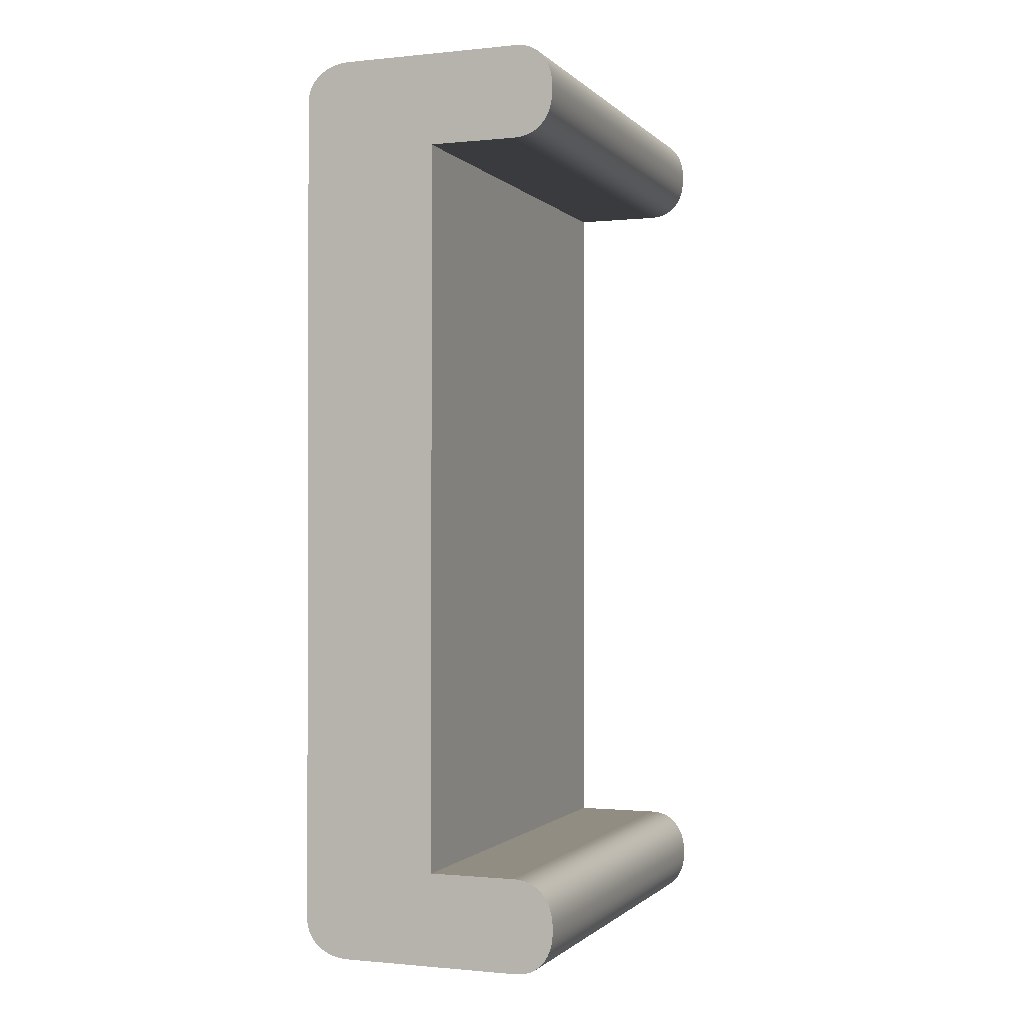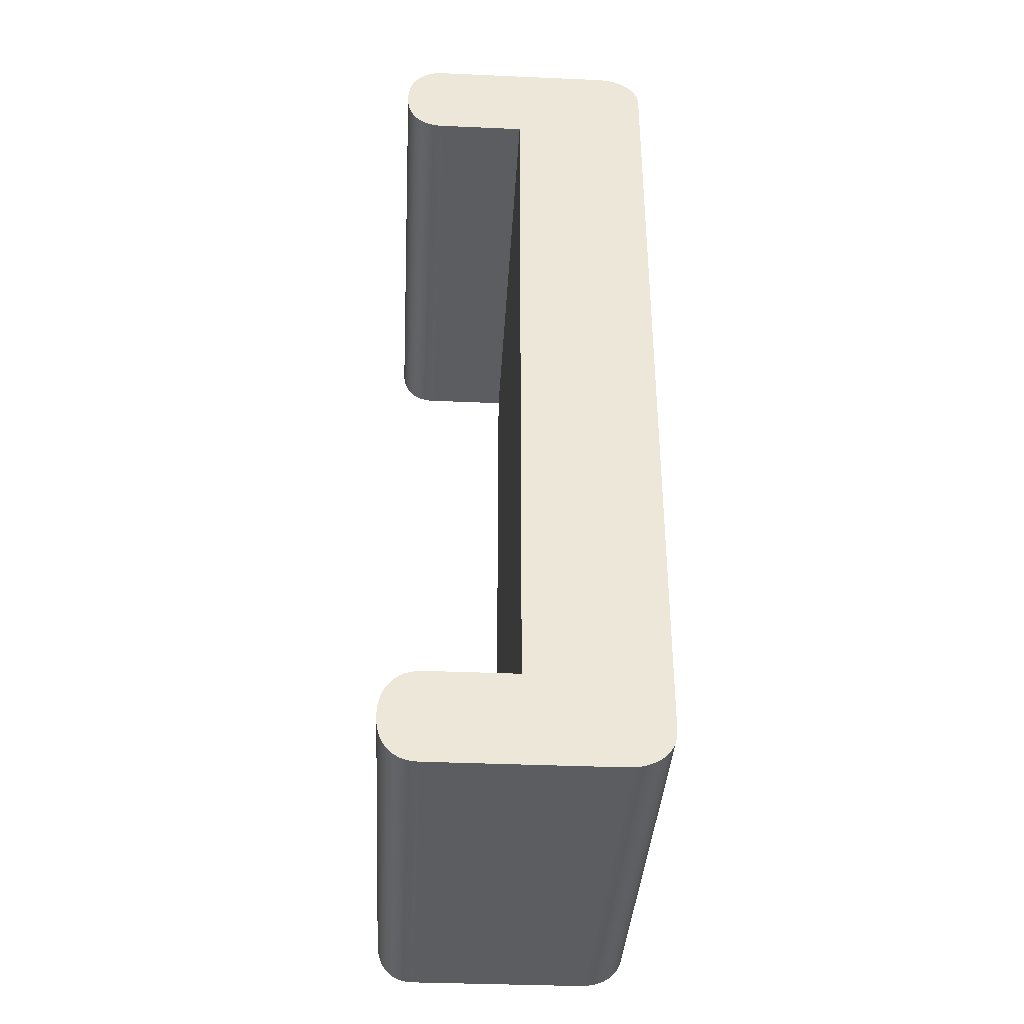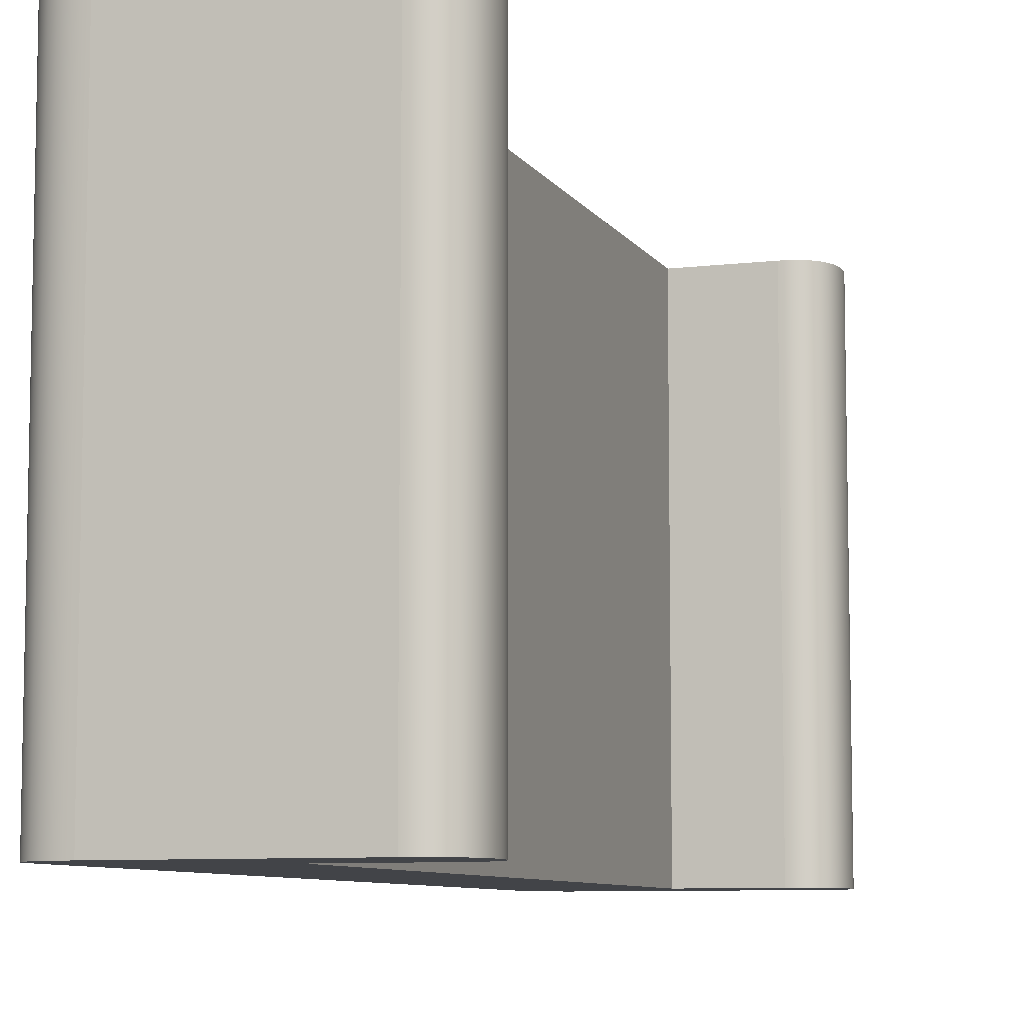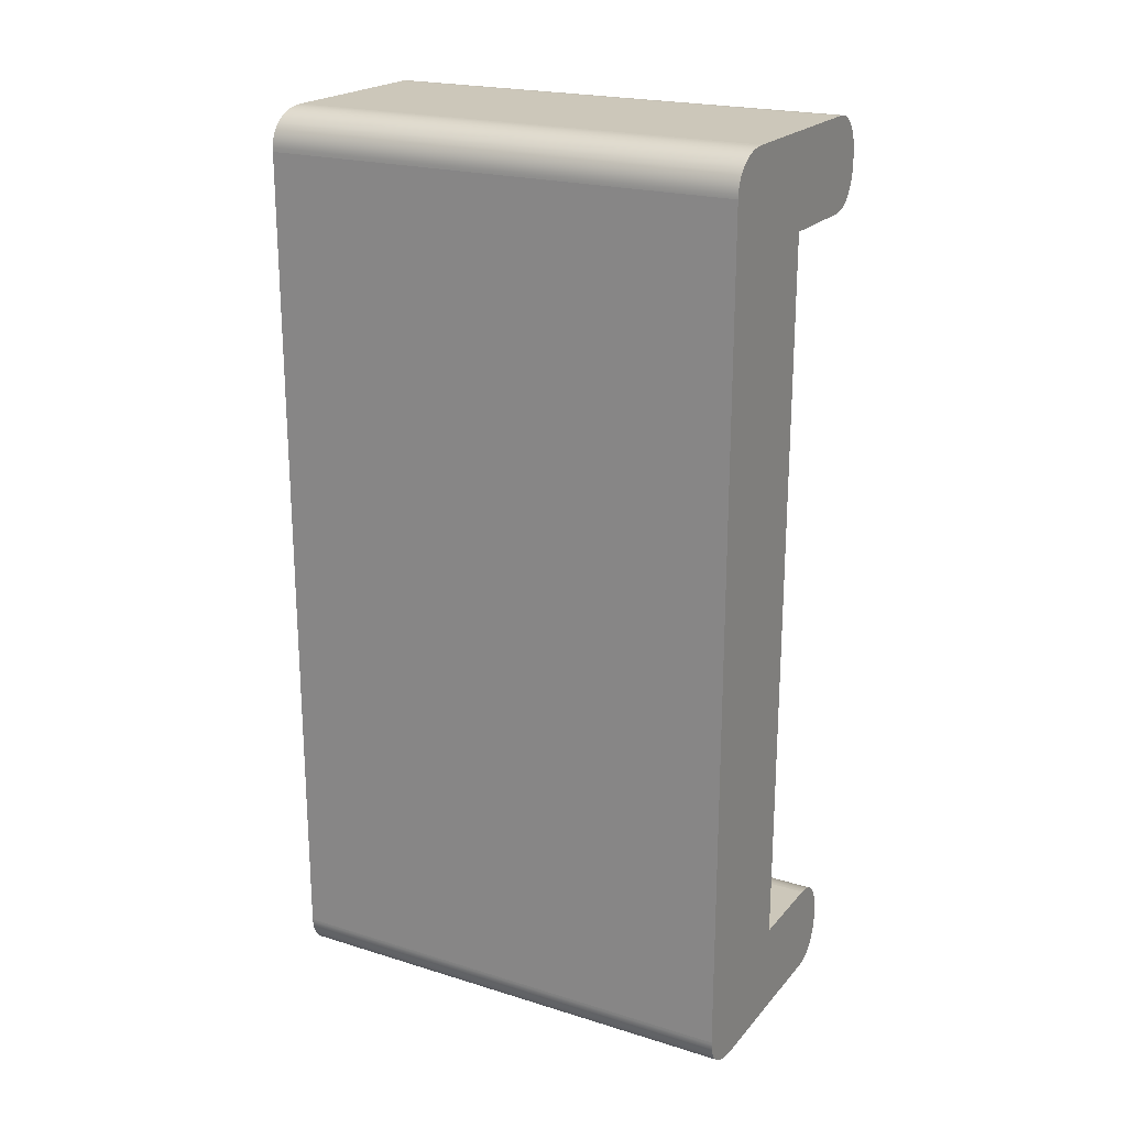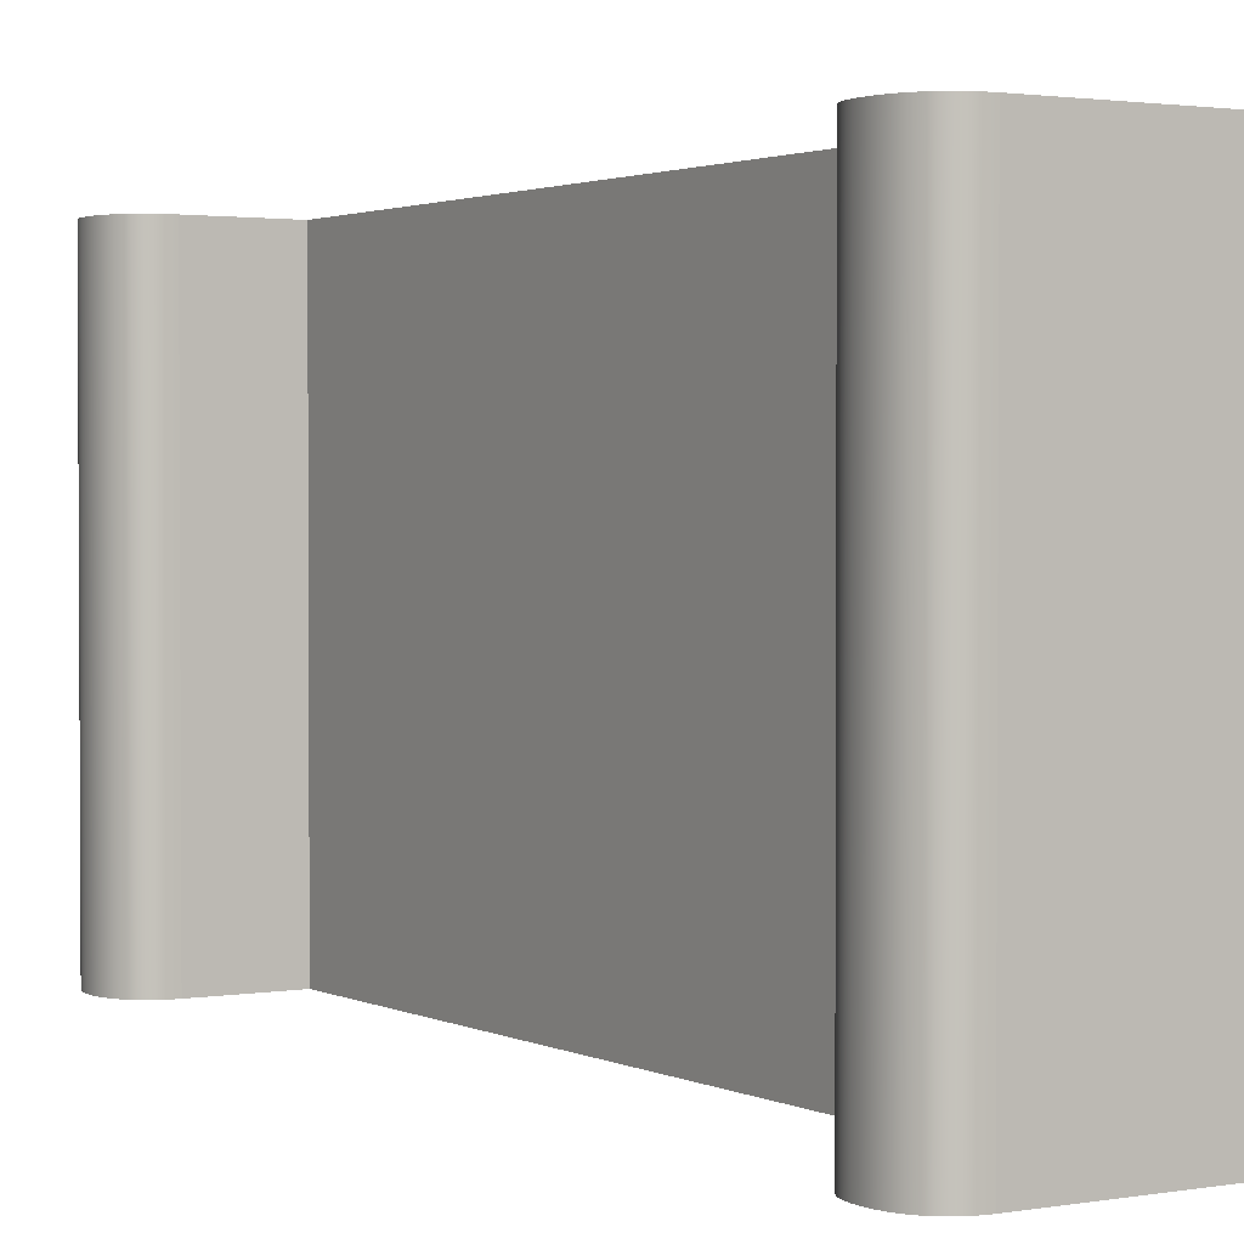
<metadata>
{"format":"obj","ext":"obj","renderer":"f3d","projection":"perspective","resolution":1024,"background":"white","views":[{"elev":-0.9,"azim":20.7,"up":"+Y"},{"elev":-37.1,"azim":176.8,"up":"+Y"},{"elev":-8.0,"azim":18.7,"up":"+Z"},{"elev":21.3,"azim":-61.2,"up":"+Y"},{"elev":1.9,"azim":148.2,"up":"+Z"}]}
</metadata>
<code>
v 0.003906 0.6279 0
v 0.003906 0.021 0
v 0.07715 0.021 0
v 0.08139 0.02079 0
v 0.08483 0.02029 0
v 0.08807 0.01948 0
v 0.09063 0.01858 0
v 0.09306 0.01747 0
v 0.09535 0.01614 0
v 0.09751 0.01461 0
v 0.09954 0.01287 0
v 0.1007 0.01172 0
v 0.1018 0.0105 0
v 0.1038 0.00787 0
v 0.1056 0.005023 0
v 0.1071 0.001959 0
v 0.1084 -0.001324 0
v 0.1095 -0.005429 0
v 0.1103 -0.00983 0
v 0.1107 -0.01384 0
v 0.1108 -0.01807 0
v 0.1106 -0.02416 0
v 0.1098 -0.02917 0
v 0.1088 -0.03325 0
v 0.1077 -0.03652 0
v 0.1063 -0.03958 0
v 0.1046 -0.04243 0
v 0.1034 -0.04421 0
v 0.1021 -0.0459 0
v 0.09985 -0.04821 0
v 0.09788 -0.04991 0
v 0.09578 -0.05141 0
v 0.09355 -0.0527 0
v 0.09119 -0.05379 0
v 0.08871 -0.05467 0
v 0.08557 -0.05546 0
v 0.08224 -0.05595 0
v 0.07812 -0.05615 0
v -0.07178 -0.05615 0
v -0.07723 -0.05592 0
v -0.08233 -0.05523 0
v -0.0865 -0.05424 0
v -0.09041 -0.0529 0
v -0.09355 -0.05147 0
v -0.09649 -0.04978 0
v -0.09834 -0.04851 0
v -0.1001 -0.04712 0
v -0.1025 -0.04488 0
v -0.1046 -0.04249 0
v -0.1062 -0.04038 0
v -0.1075 -0.03818 0
v -0.1086 -0.03587 0
v -0.1094 -0.03346 0
v -0.1101 -0.03094 0
v -0.1106 -0.02779 0
v -0.1108 -0.02616 0
v -0.1108 -0.02393 0
v -0.1108 0.6719 0
v -0.1107 0.6752 0
v -0.1102 0.6784 0
v -0.1096 0.6809 0
v -0.1088 0.6833 0
v -0.1077 0.6857 0
v -0.1064 0.6879 0
v -0.105 0.69 0
v -0.1029 0.6924 0
v -0.1017 0.6936 0
v -0.1001 0.6951 0
v -0.09742 0.6971 0
v -0.09455 0.6989 0
v -0.09148 0.7004 0
v -0.08821 0.7017 0
v -0.08415 0.7028 0
v -0.07982 0.7036 0
v -0.0759 0.704 0
v -0.07178 0.7041 0
v 0.07812 0.7041 0
v 0.08224 0.7039 0
v 0.08557 0.7034 0
v 0.08871 0.7026 0
v 0.09119 0.7017 0
v 0.09355 0.7007 0
v 0.09578 0.6994 0
v 0.09788 0.6979 0
v 0.09985 0.6962 0
v 0.101 0.695 0
v 0.1021 0.6938 0
v 0.104 0.6913 0
v 0.1058 0.6885 0
v 0.1072 0.6855 0
v 0.1085 0.6823 0
v 0.1096 0.6783 0
v 0.1103 0.674 0
v 0.1107 0.6701 0
v 0.1108 0.666 0
v 0.1105 0.6598 0
v 0.1098 0.6547 0
v 0.1088 0.6505 0
v 0.1076 0.6472 0
v 0.1062 0.6442 0
v 0.1045 0.6413 0
v 0.1032 0.6396 0
v 0.1018 0.6379 0
v 0.09993 0.636 0
v 0.09793 0.6343 0
v 0.09579 0.6328 0
v 0.09352 0.6315 0
v 0.09112 0.6304 0
v 0.08807 0.6294 0
v 0.08483 0.6286 0
v 0.08139 0.6281 0
v 0.07715 0.6279 0
v 0.003906 0.6279 -0.4
v 0.003906 0.021 -0.4
v 0.07715 0.021 -0.4
v 0.08139 0.02079 -0.4
v 0.08483 0.02029 -0.4
v 0.08807 0.01948 -0.4
v 0.09063 0.01858 -0.4
v 0.09306 0.01747 -0.4
v 0.09535 0.01614 -0.4
v 0.09751 0.01461 -0.4
v 0.09954 0.01287 -0.4
v 0.1007 0.01172 -0.4
v 0.1018 0.0105 -0.4
v 0.1038 0.00787 -0.4
v 0.1056 0.005023 -0.4
v 0.1071 0.001959 -0.4
v 0.1084 -0.001324 -0.4
v 0.1095 -0.005429 -0.4
v 0.1103 -0.00983 -0.4
v 0.1107 -0.01384 -0.4
v 0.1108 -0.01807 -0.4
v 0.1106 -0.02416 -0.4
v 0.1098 -0.02917 -0.4
v 0.1088 -0.03325 -0.4
v 0.1077 -0.03652 -0.4
v 0.1063 -0.03958 -0.4
v 0.1046 -0.04243 -0.4
v 0.1034 -0.04421 -0.4
v 0.1021 -0.0459 -0.4
v 0.09985 -0.04821 -0.4
v 0.09788 -0.04991 -0.4
v 0.09578 -0.05141 -0.4
v 0.09355 -0.0527 -0.4
v 0.09119 -0.05379 -0.4
v 0.08871 -0.05467 -0.4
v 0.08557 -0.05546 -0.4
v 0.08224 -0.05595 -0.4
v 0.07812 -0.05615 -0.4
v -0.07178 -0.05615 -0.4
v -0.07723 -0.05592 -0.4
v -0.08233 -0.05523 -0.4
v -0.0865 -0.05424 -0.4
v -0.09041 -0.0529 -0.4
v -0.09355 -0.05147 -0.4
v -0.09649 -0.04978 -0.4
v -0.09834 -0.04851 -0.4
v -0.1001 -0.04712 -0.4
v -0.1025 -0.04488 -0.4
v -0.1046 -0.04249 -0.4
v -0.1062 -0.04038 -0.4
v -0.1075 -0.03818 -0.4
v -0.1086 -0.03587 -0.4
v -0.1094 -0.03346 -0.4
v -0.1101 -0.03094 -0.4
v -0.1106 -0.02779 -0.4
v -0.1108 -0.02616 -0.4
v -0.1108 -0.02393 -0.4
v -0.1108 0.6719 -0.4
v -0.1107 0.6752 -0.4
v -0.1102 0.6784 -0.4
v -0.1096 0.6809 -0.4
v -0.1088 0.6833 -0.4
v -0.1077 0.6857 -0.4
v -0.1064 0.6879 -0.4
v -0.105 0.69 -0.4
v -0.1029 0.6924 -0.4
v -0.1017 0.6936 -0.4
v -0.1001 0.6951 -0.4
v -0.09742 0.6971 -0.4
v -0.09455 0.6989 -0.4
v -0.09148 0.7004 -0.4
v -0.08821 0.7017 -0.4
v -0.08415 0.7028 -0.4
v -0.07982 0.7036 -0.4
v -0.0759 0.704 -0.4
v -0.07178 0.7041 -0.4
v 0.07812 0.7041 -0.4
v 0.08224 0.7039 -0.4
v 0.08557 0.7034 -0.4
v 0.08871 0.7026 -0.4
v 0.09119 0.7017 -0.4
v 0.09355 0.7007 -0.4
v 0.09578 0.6994 -0.4
v 0.09788 0.6979 -0.4
v 0.09985 0.6962 -0.4
v 0.101 0.695 -0.4
v 0.1021 0.6938 -0.4
v 0.104 0.6913 -0.4
v 0.1058 0.6885 -0.4
v 0.1072 0.6855 -0.4
v 0.1085 0.6823 -0.4
v 0.1096 0.6783 -0.4
v 0.1103 0.674 -0.4
v 0.1107 0.6701 -0.4
v 0.1108 0.666 -0.4
v 0.1105 0.6598 -0.4
v 0.1098 0.6547 -0.4
v 0.1088 0.6505 -0.4
v 0.1076 0.6472 -0.4
v 0.1062 0.6442 -0.4
v 0.1045 0.6413 -0.4
v 0.1032 0.6396 -0.4
v 0.1018 0.6379 -0.4
v 0.09993 0.636 -0.4
v 0.09793 0.6343 -0.4
v 0.09579 0.6328 -0.4
v 0.09352 0.6315 -0.4
v 0.09112 0.6304 -0.4
v 0.08807 0.6294 -0.4
v 0.08483 0.6286 -0.4
v 0.08139 0.6281 -0.4
v 0.07715 0.6279 -0.4
o [
f 58 57 2
f 188 223 224
f 114 113 1
f 115 114 2
f 116 115 3
f 117 116 4
f 118 117 5
f 119 118 6
f 120 119 7
f 121 120 8
f 122 121 9
f 123 122 10
f 124 123 11
f 125 124 12
f 126 125 13
f 127 126 14
f 128 127 15
f 129 128 16
f 130 129 17
f 131 130 18
f 132 131 19
f 133 132 20
f 134 133 21
f 135 134 22
f 136 135 23
f 137 136 24
f 138 137 25
f 139 138 26
f 140 139 27
f 141 140 28
f 142 141 29
f 143 142 30
f 144 143 31
f 145 144 32
f 146 145 33
f 147 146 34
f 148 147 35
f 149 148 36
f 150 149 37
f 151 150 38
f 152 151 39
f 153 152 40
f 154 153 41
f 155 154 42
f 156 155 43
f 157 156 44
f 158 157 45
f 159 158 46
f 160 159 47
f 161 160 48
f 162 161 49
f 163 162 50
f 164 163 51
f 165 164 52
f 166 165 53
f 167 166 54
f 168 167 55
f 169 168 56
f 170 169 57
f 171 170 58
f 172 171 59
f 173 172 60
f 174 173 61
f 175 174 62
f 176 175 63
f 177 176 64
f 178 177 65
f 179 178 66
f 180 179 67
f 181 180 68
f 182 181 69
f 183 182 70
f 184 183 71
f 185 184 72
f 186 185 73
f 187 186 74
f 188 187 75
f 189 188 76
f 190 189 77
f 191 190 78
f 192 191 79
f 193 192 80
f 194 193 81
f 195 194 82
f 196 195 83
f 197 196 84
f 198 197 85
f 199 198 86
f 200 199 87
f 201 200 88
f 202 201 89
f 203 202 90
f 204 203 91
f 205 204 92
f 206 205 93
f 207 206 94
f 208 207 95
f 209 208 96
f 210 209 97
f 211 210 98
f 212 211 99
f 213 212 100
f 214 213 101
f 215 214 102
f 216 215 103
f 217 216 104
f 218 217 105
f 219 218 106
f 220 219 107
f 221 220 108
f 222 221 109
f 223 222 110
f 224 223 111
f 113 224 112
f 2 114 1
f 3 115 2
f 4 116 3
f 5 117 4
f 6 118 5
f 7 119 6
f 8 120 7
f 9 121 8
f 10 122 9
f 11 123 10
f 12 124 11
f 13 125 12
f 14 126 13
f 15 127 14
f 16 128 15
f 17 129 16
f 18 130 17
f 19 131 18
f 20 132 19
f 21 133 20
f 22 134 21
f 23 135 22
f 24 136 23
f 25 137 24
f 26 138 25
f 27 139 26
f 28 140 27
f 29 141 28
f 30 142 29
f 31 143 30
f 32 144 31
f 33 145 32
f 34 146 33
f 35 147 34
f 36 148 35
f 37 149 36
f 38 150 37
f 39 151 38
f 40 152 39
f 41 153 40
f 42 154 41
f 43 155 42
f 44 156 43
f 45 157 44
f 46 158 45
f 47 159 46
f 48 160 47
f 49 161 48
f 50 162 49
f 51 163 50
f 52 164 51
f 53 165 52
f 54 166 53
f 55 167 54
f 56 168 55
f 57 169 56
f 58 170 57
f 59 171 58
f 60 172 59
f 61 173 60
f 62 174 61
f 63 175 62
f 64 176 63
f 65 177 64
f 66 178 65
f 67 179 66
f 68 180 67
f 69 181 68
f 70 182 69
f 71 183 70
f 72 184 71
f 73 185 72
f 74 186 73
f 75 187 74
f 76 188 75
f 77 189 76
f 78 190 77
f 79 191 78
f 80 192 79
f 81 193 80
f 82 194 81
f 83 195 82
f 84 196 83
f 85 197 84
f 86 198 85
f 87 199 86
f 88 200 87
f 89 201 88
f 90 202 89
f 91 203 90
f 92 204 91
f 93 205 92
f 94 206 93
f 95 207 94
f 96 208 95
f 97 209 96
f 98 210 97
f 99 211 98
f 100 212 99
f 101 213 100
f 102 214 101
f 103 215 102
f 104 216 103
f 105 217 104
f 106 218 105
f 107 219 106
f 108 220 107
f 109 221 108
f 110 222 109
f 111 223 110
f 112 224 111
f 1 113 112
f 38 3 2
f 38 37 4
f 36 35 5
f 6 5 35
f 34 7 6
f 34 33 8
f 33 32 9
f 32 31 10
f 30 11 10
f 12 11 30
f 13 12 30
f 14 13 30
f 15 14 30
f 16 15 30
f 17 16 30
f 18 17 30
f 30 20 19
f 30 29 21
f 27 22 21
f 27 24 23
f 27 26 25
f 21 29 28
f 4 37 36
f 2 40 39
f 2 41 40
f 2 42 41
f 2 43 42
f 2 44 43
f 2 45 44
f 2 46 45
f 2 47 46
f 2 48 47
f 2 49 48
f 2 50 49
f 2 51 50
f 2 52 51
f 2 53 52
f 2 54 53
f 2 55 54
f 2 56 55
f 2 57 56
f 1 59 58
f 1 60 59
f 1 61 60
f 1 62 61
f 1 63 62
f 1 64 63
f 1 65 64
f 1 66 65
f 1 67 66
f 1 68 67
f 1 69 68
f 1 70 69
f 1 71 70
f 1 72 71
f 1 73 72
f 1 74 73
f 1 75 74
f 76 75 1
f 76 97 96
f 77 92 91
f 79 78 91
f 91 81 80
f 82 81 91
f 84 83 91
f 91 86 85
f 87 86 91
f 87 90 89
f 93 92 77
f 94 93 77
f 95 94 77
f 96 95 77
f 98 97 76
f 99 98 76
f 100 99 76
f 101 100 76
f 102 101 76
f 103 102 76
f 104 103 76
f 105 104 76
f 106 105 76
f 107 106 76
f 108 107 76
f 109 108 76
f 110 109 76
f 111 110 76
f 112 111 76
f 188 222 223
f 188 221 222
f 188 220 221
f 188 219 220
f 188 218 219
f 188 217 218
f 188 216 217
f 188 215 216
f 188 214 215
f 188 213 214
f 188 212 213
f 188 211 212
f 188 210 211
f 188 209 210
f 208 209 188
f 189 207 208
f 189 206 207
f 189 205 206
f 189 204 205
f 203 204 189
f 203 198 199
f 201 202 199
f 197 198 203
f 203 195 196
f 203 193 194
f 192 193 203
f 203 190 191
f 113 187 188
f 186 187 113
f 185 186 113
f 184 185 113
f 183 184 113
f 182 183 113
f 181 182 113
f 180 181 113
f 179 180 113
f 178 179 113
f 177 178 113
f 176 177 113
f 175 176 113
f 174 175 113
f 173 174 113
f 172 173 113
f 171 172 113
f 170 171 113
f 114 169 170
f 168 169 114
f 167 168 114
f 166 167 114
f 165 166 114
f 164 165 114
f 163 164 114
f 162 163 114
f 161 162 114
f 160 161 114
f 159 160 114
f 158 159 114
f 157 158 114
f 156 157 114
f 155 156 114
f 154 155 114
f 153 154 114
f 152 153 114
f 151 152 114
f 150 151 114
f 115 149 150
f 115 116 148
f 117 147 148
f 118 119 146
f 120 145 146
f 121 144 145
f 122 143 144
f 122 123 142
f 133 141 142
f 140 141 133
f 133 134 139
f 137 138 139
f 135 136 139
f 131 132 142
f 142 129 130
f 142 128 129
f 142 127 128
f 142 126 127
f 142 125 126
f 142 124 125
f 142 123 124
f 147 117 118
f 39 38 2
f 3 38 4
f 4 36 5
f 35 34 6
f 7 34 8
f 8 33 9
f 9 32 10
f 31 30 10
f 18 30 19
f 20 30 21
f 28 27 21
f 22 27 23
f 24 27 25
f 112 76 1
f 77 76 96
f 78 77 91
f 80 79 91
f 83 82 91
f 85 84 91
f 90 87 91
f 88 87 89
f 189 208 188
f 190 203 189
f 202 203 199
f 200 201 199
f 197 203 196
f 195 203 194
f 192 203 191
f 224 113 188
f 113 114 170
f 114 115 150
f 149 115 148
f 116 117 148
f 147 118 146
f 119 120 146
f 120 121 145
f 121 122 144
f 143 122 142
f 132 133 142
f 140 133 139
f 136 137 139
f 134 135 139
f 130 131 142
f 1 58 2

</code>
